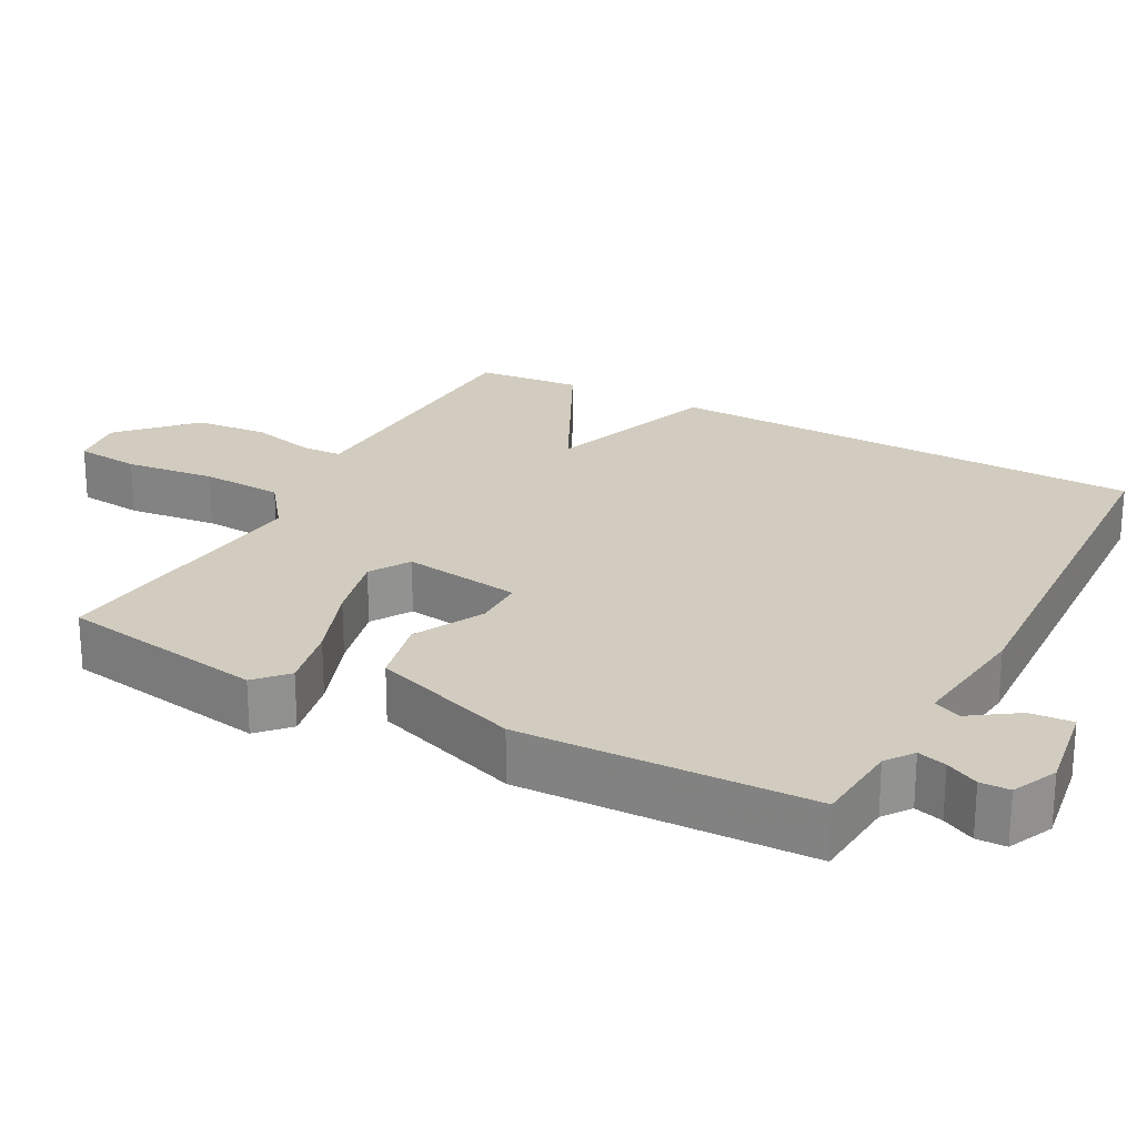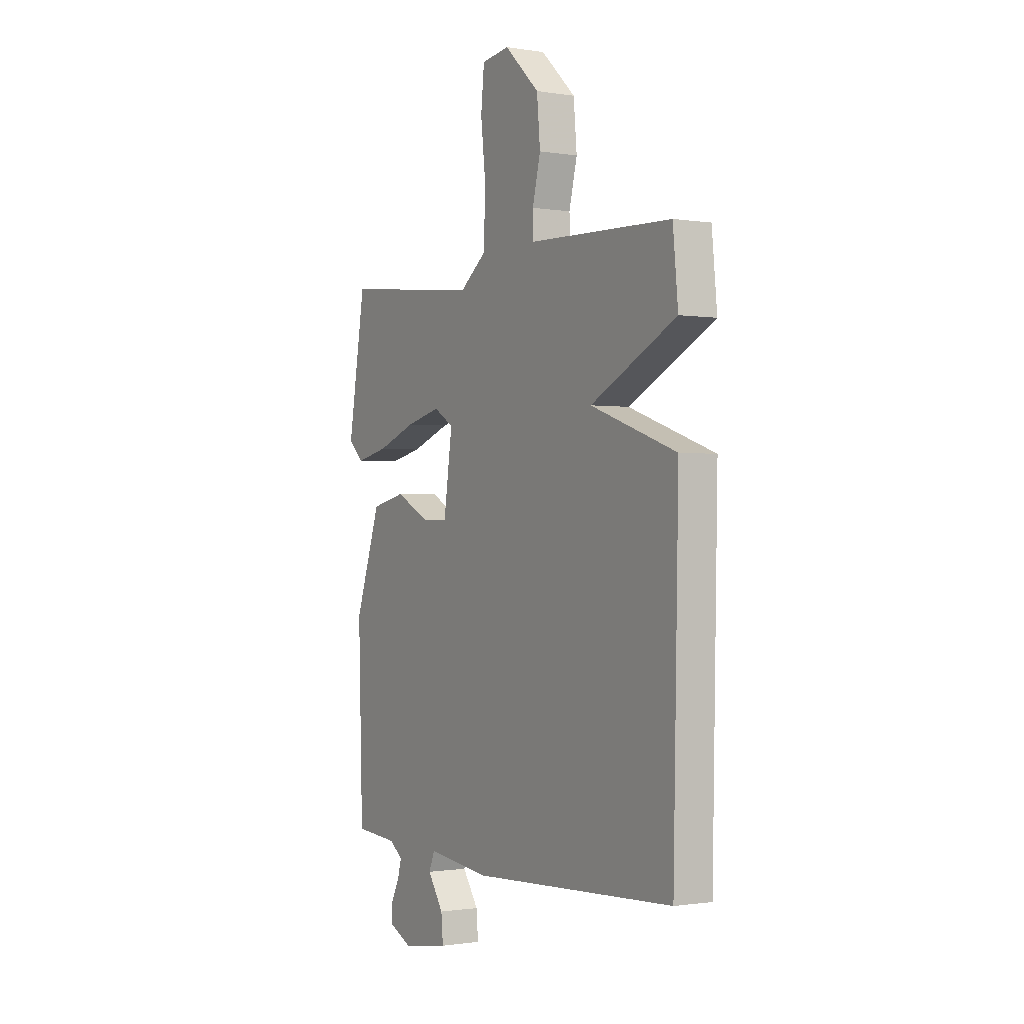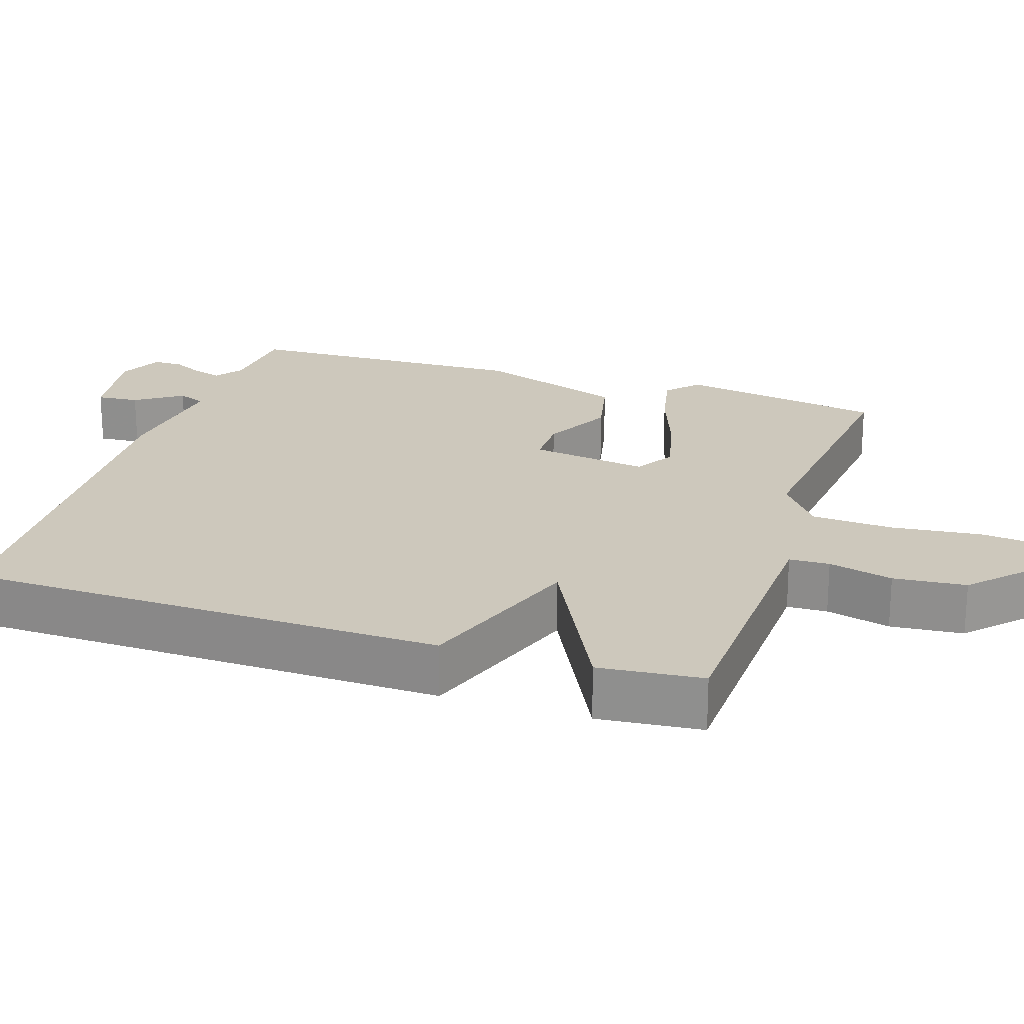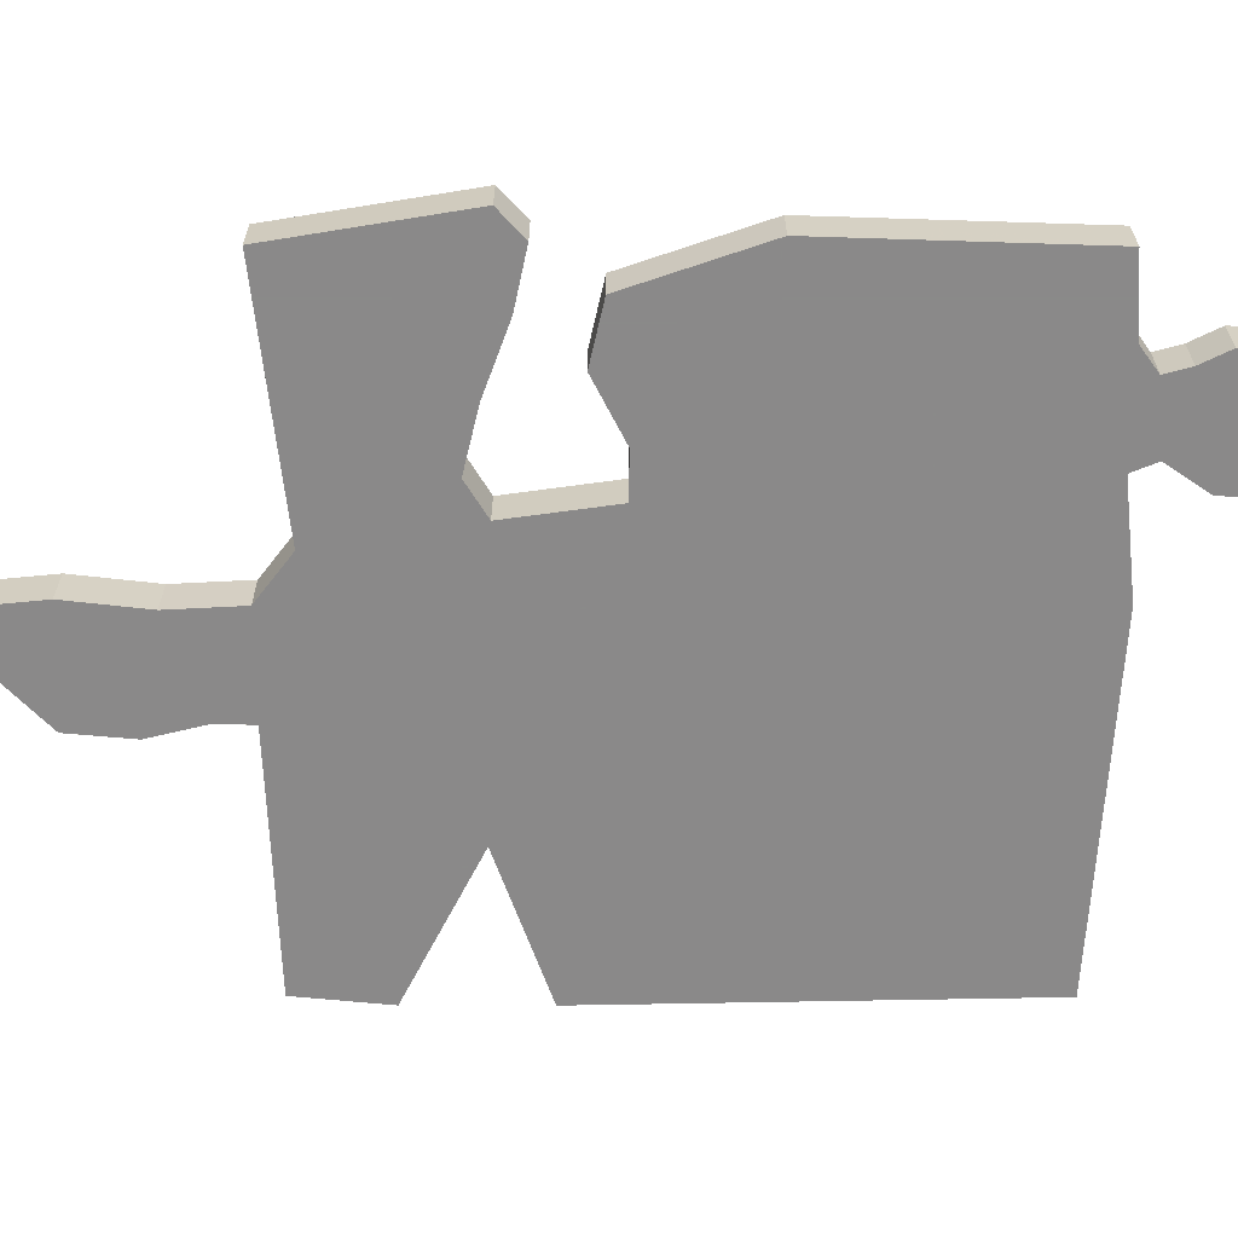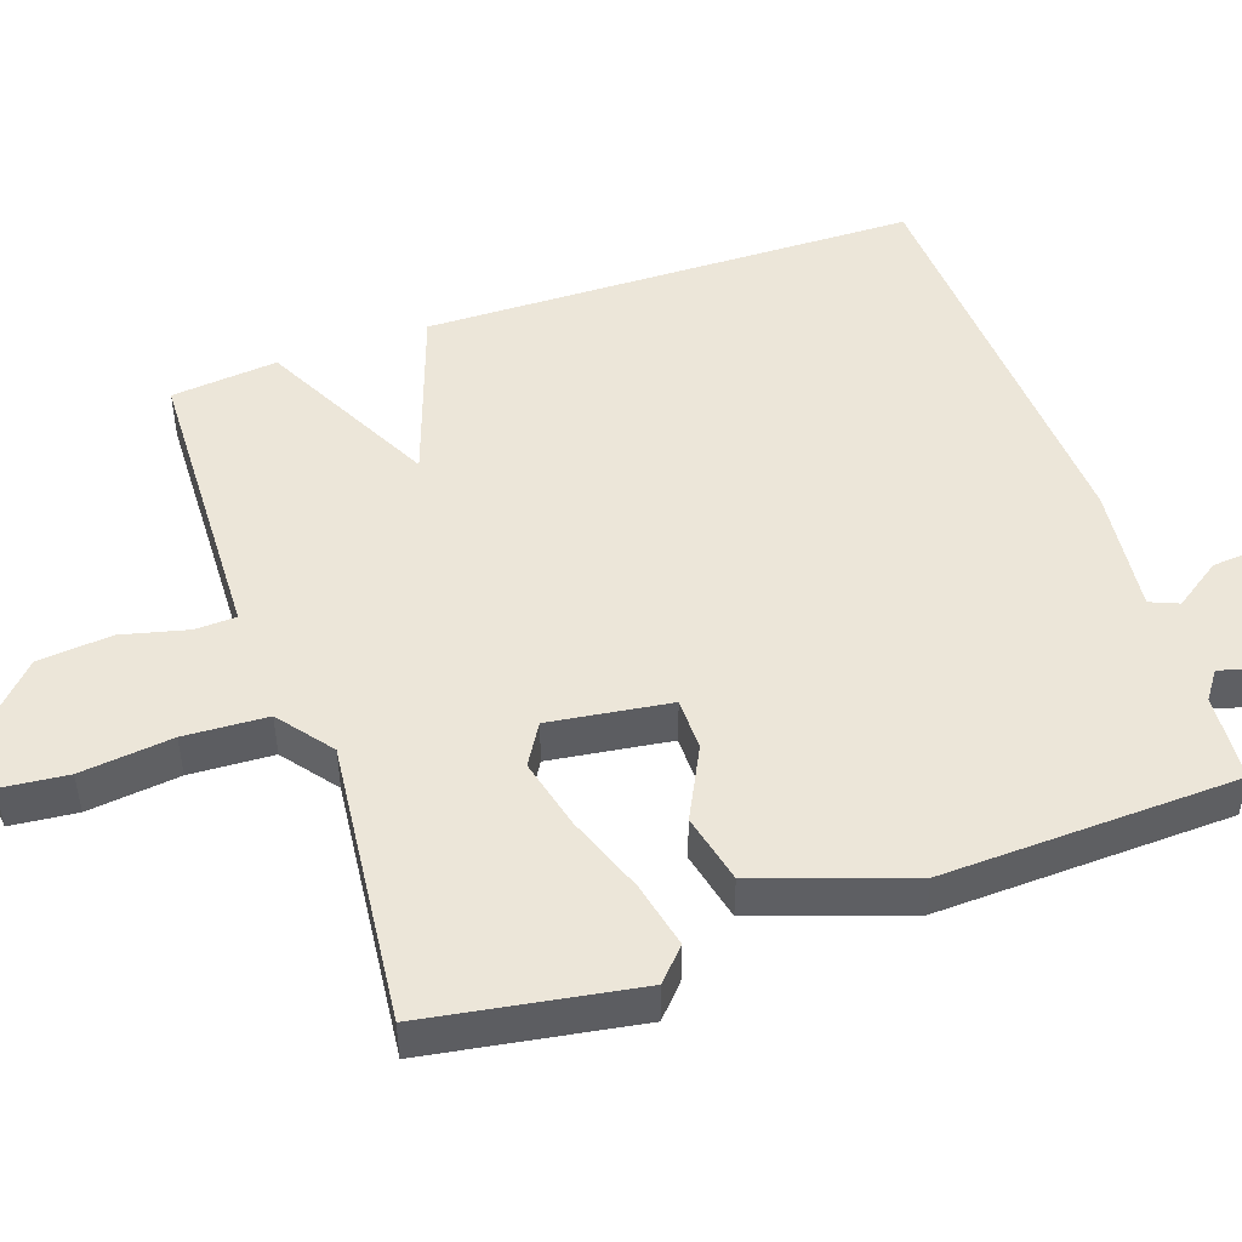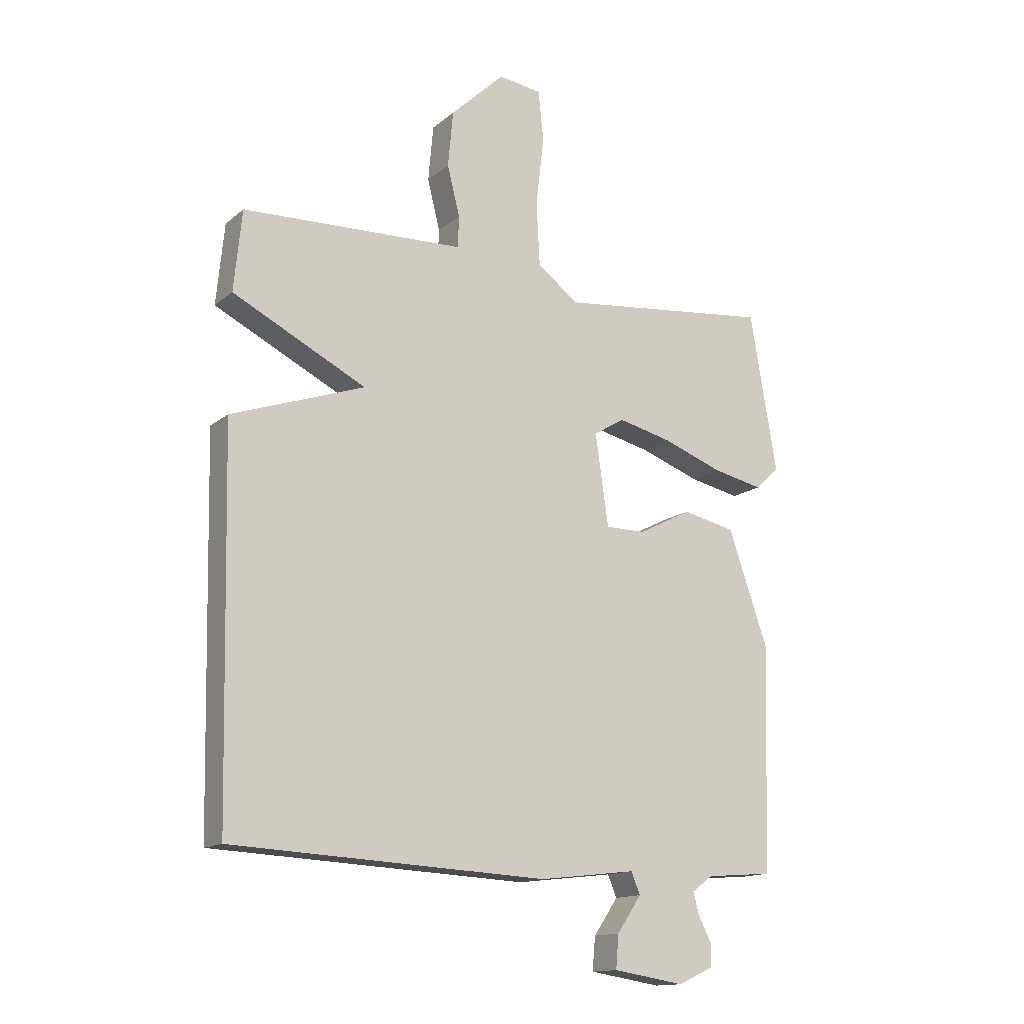
<metadata>
{"format":"obj","ext":"obj","renderer":"f3d","projection":"perspective","resolution":1024,"background":"white","views":[{"elev":23.9,"azim":118.3,"up":"+Y"},{"elev":-0.9,"azim":-120.8,"up":"+Z"},{"elev":22.1,"azim":-71.8,"up":"+Y"},{"elev":-63.3,"azim":89.9,"up":"+Y"},{"elev":48.6,"azim":70.7,"up":"+Y"},{"elev":-14.4,"azim":-30.7,"up":"+Z"}]}
</metadata>
<code>
v -0.5 0.07 -0.5
v -0.514 0.07 0.158
v -0.28 0.07 0.24
v -0.514 0.07 0.358
v -0.5 0.07 0.5
v -0.192 0.07 0.511
v -0.11 0.07 0.514
v -0.108 0.07 0.569
v -0.13 0.07 0.657
v -0.121 0.07 0.756
v -0.026 0.07 0.846
v 0.05 0.07 0.836
v 0.059 0.07 0.748
v 0.045 0.07 0.625
v 0.051 0.07 0.514
v 0.123 0.07 0.459
v 0.5 0.07 0.5
v 0.547 0.07 0.22
v 0.505 0.07 0.181
v 0.417 0.07 0.2
v 0.311 0.07 0.239
v 0.216 0.07 0.262
v 0.162 0.07 0.229
v 0.185 0.07 0.068
v 0.255 0.07 0.068
v 0.349 0.07 0.116
v 0.442 0.07 0.095
v 0.512 0.07 -0.107
v 0.5 0.07 -0.5
v 0.383 0.07 -0.509
v 0.346 0.07 -0.536
v 0.357 0.07 -0.575
v 0.379 0.07 -0.619
v 0.378 0.07 -0.659
v 0.317 0.07 -0.687
v 0.191 0.07 -0.667
v 0.196 0.07 -0.609
v 0.239 0.07 -0.546
v 0.223 0.07 -0.508
v 0.053 0.07 -0.528
v -0.5 0 -0.5
v -0.514 0 0.158
v -0.28 0 0.24
v -0.514 0 0.358
v -0.5 0 0.5
v -0.192 0 0.511
v -0.11 0 0.514
v -0.108 0 0.569
v -0.13 0 0.657
v -0.121 0 0.756
v -0.026 0 0.846
v 0.05 0 0.836
v 0.059 0 0.748
v 0.045 0 0.625
v 0.051 0 0.514
v 0.123 0 0.459
v 0.5 0 0.5
v 0.547 0 0.22
v 0.505 0 0.181
v 0.417 0 0.2
v 0.311 0 0.239
v 0.216 0 0.262
v 0.162 0 0.229
v 0.185 0 0.068
v 0.255 0 0.068
v 0.349 0 0.116
v 0.442 0 0.095
v 0.512 0 -0.107
v 0.5 0 -0.5
v 0.383 0 -0.509
v 0.346 0 -0.536
v 0.357 0 -0.575
v 0.379 0 -0.619
v 0.378 0 -0.659
v 0.317 0 -0.687
v 0.191 0 -0.667
v 0.196 0 -0.609
v 0.239 0 -0.546
v 0.223 0 -0.508
v 0.053 0 -0.528
f 1 2 3
f 40 1 3
f 39 40 3
f 36 37 38
f 35 36 38
f 34 35 38
f 33 34 38
f 32 33 38
f 31 32 38 39
f 30 31 39 3
f 28 29 30
f 27 28 30
f 26 27 30
f 25 26 30
f 24 25 30
f 19 20 21
f 18 19 21
f 17 18 21
f 16 17 21
f 15 16 21 22
f 12 13 14
f 11 12 14
f 10 11 14
f 9 10 14
f 8 9 14
f 7 8 14 15
f 15 22 23
f 7 15 23
f 6 7 23
f 6 23 24
f 5 6 24
f 4 5 24
f 3 4 24
f 3 24 30
f 43 42 41
f 43 41 80
f 43 80 79
f 78 77 76
f 78 76 75
f 78 75 74
f 78 74 73
f 78 73 72
f 79 78 72 71
f 43 79 71 70
f 70 69 68
f 70 68 67
f 70 67 66
f 70 66 65
f 70 65 64
f 61 60 59
f 61 59 58
f 61 58 57
f 61 57 56
f 62 61 56 55
f 54 53 52
f 54 52 51
f 54 51 50
f 54 50 49
f 54 49 48
f 55 54 48 47
f 63 62 55
f 63 55 47
f 63 47 46
f 64 63 46
f 64 46 45
f 64 45 44
f 64 44 43
f 70 64 43
f 1 41 42 2
f 2 42 43 3
f 3 43 44 4
f 4 44 45 5
f 5 45 46 6
f 6 46 47 7
f 7 47 48 8
f 8 48 49 9
f 9 49 50 10
f 10 50 51 11
f 11 51 52 12
f 12 52 53 13
f 13 53 54 14
f 14 54 55 15
f 15 55 56 16
f 16 56 57 17
f 17 57 58 18
f 18 58 59 19
f 19 59 60 20
f 20 60 61 21
f 21 61 62 22
f 22 62 63 23
f 23 63 64 24
f 24 64 65 25
f 25 65 66 26
f 26 66 67 27
f 27 67 68 28
f 28 68 69 29
f 29 69 70 30
f 30 70 71 31
f 31 71 72 32
f 32 72 73 33
f 33 73 74 34
f 34 74 75 35
f 35 75 76 36
f 36 76 77 37
f 37 77 78 38
f 38 78 79 39
f 39 79 80 40
f 40 80 41 1

</code>
